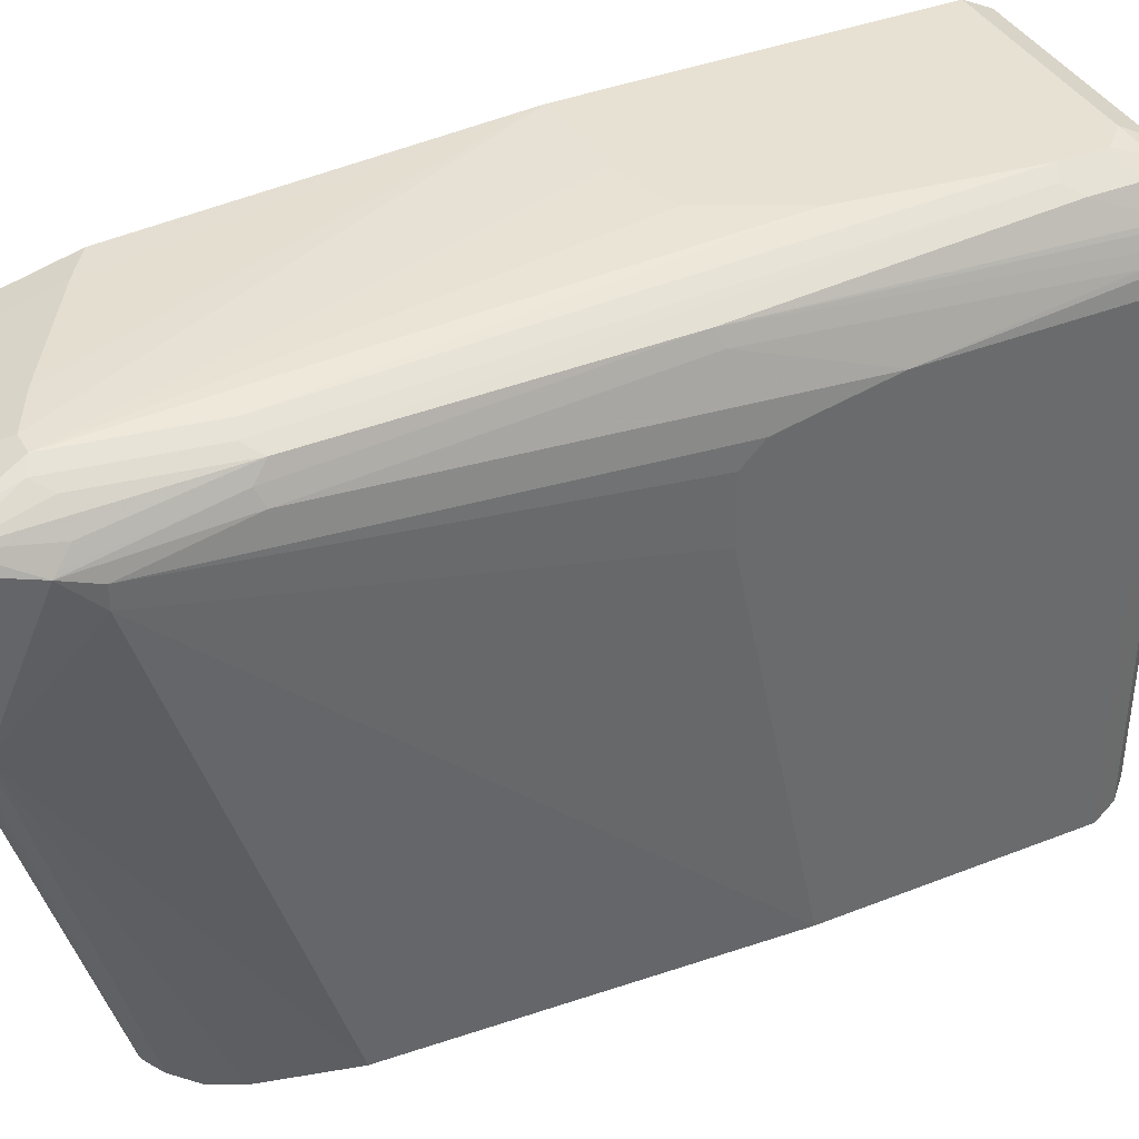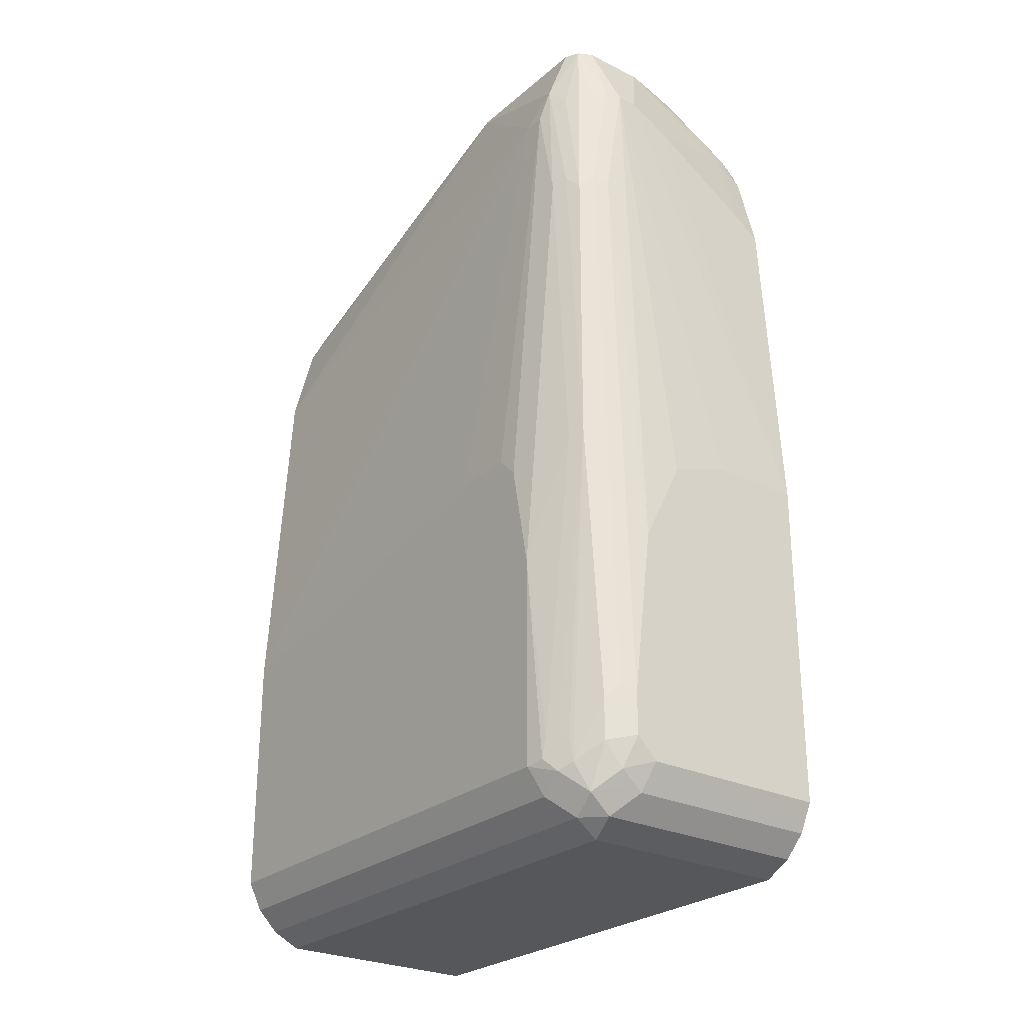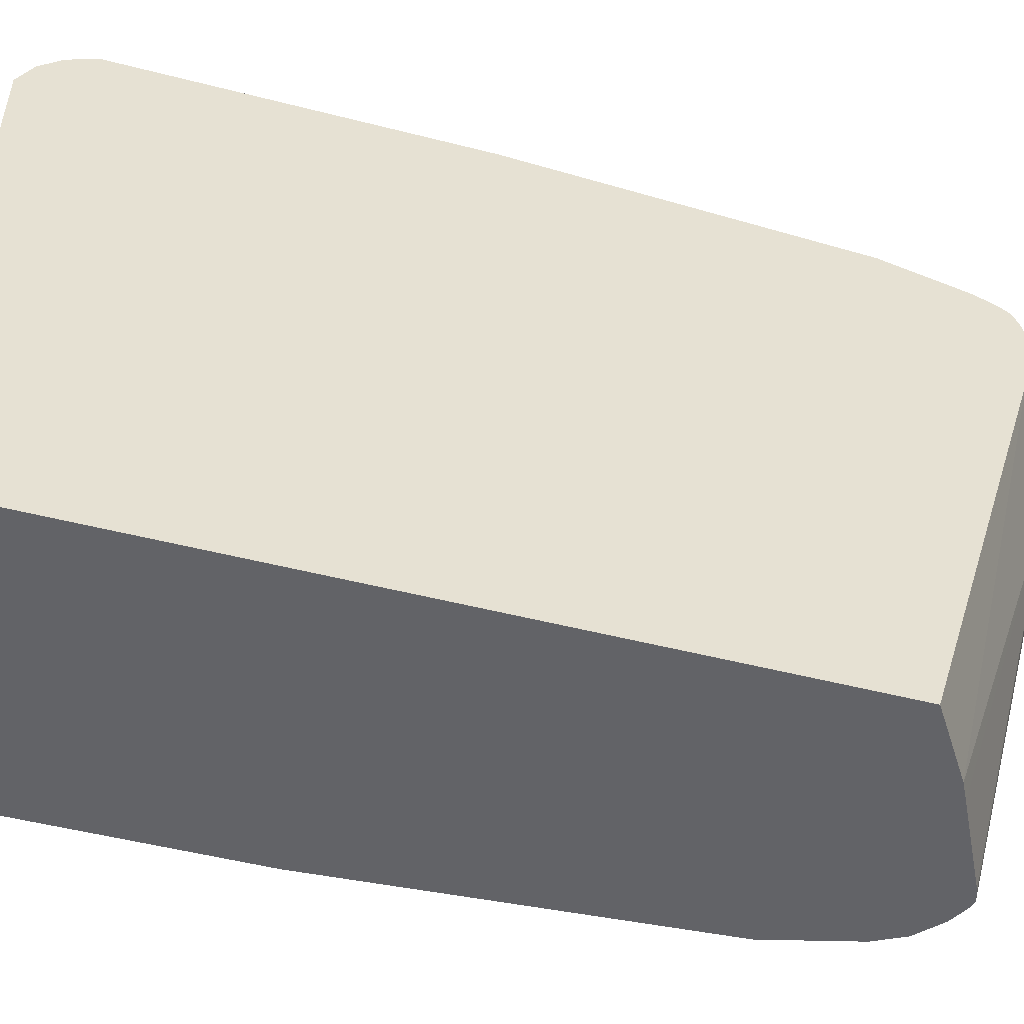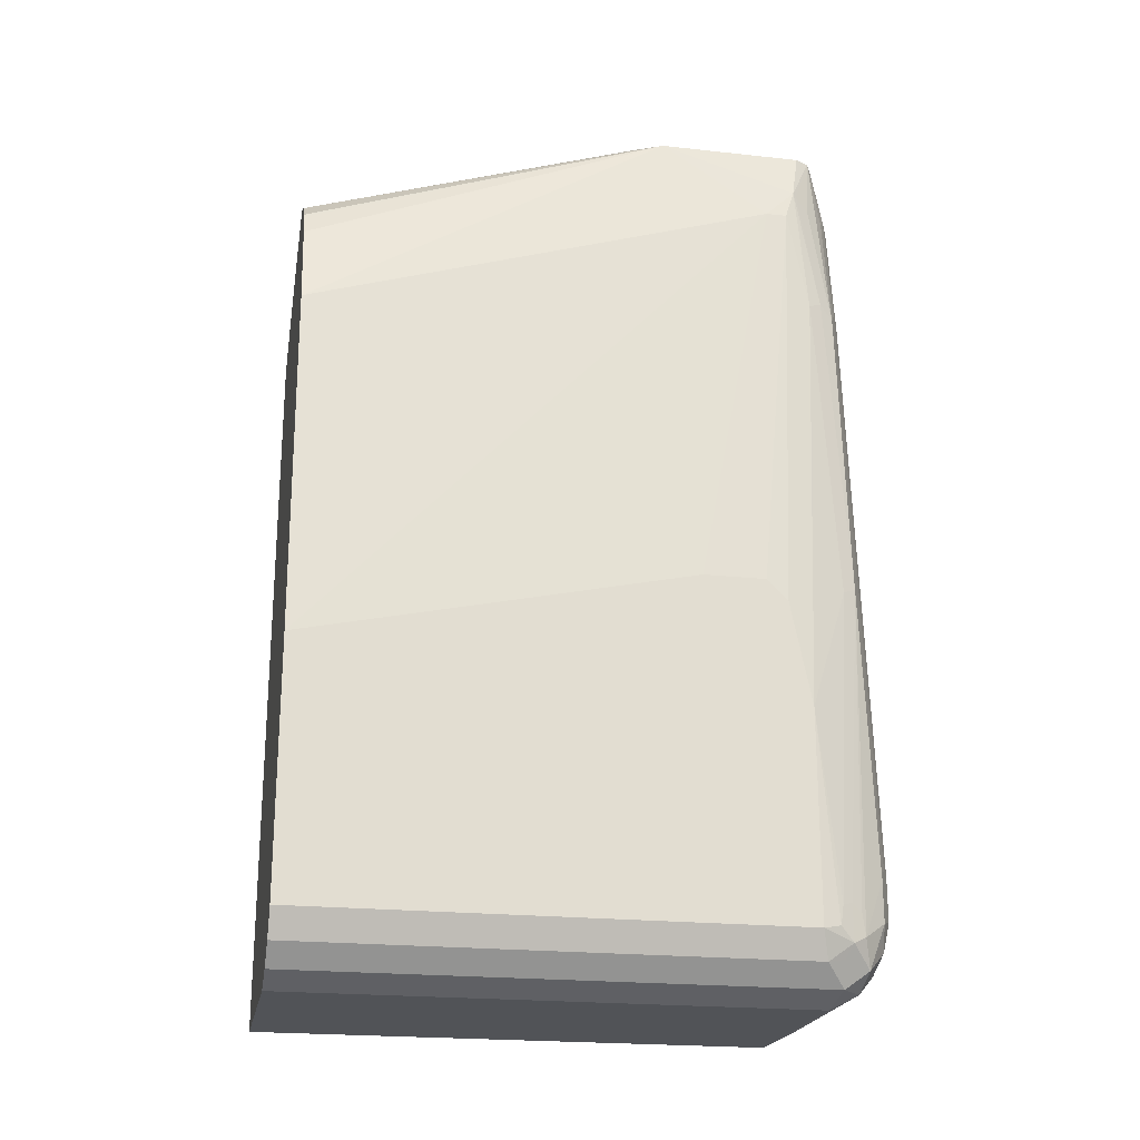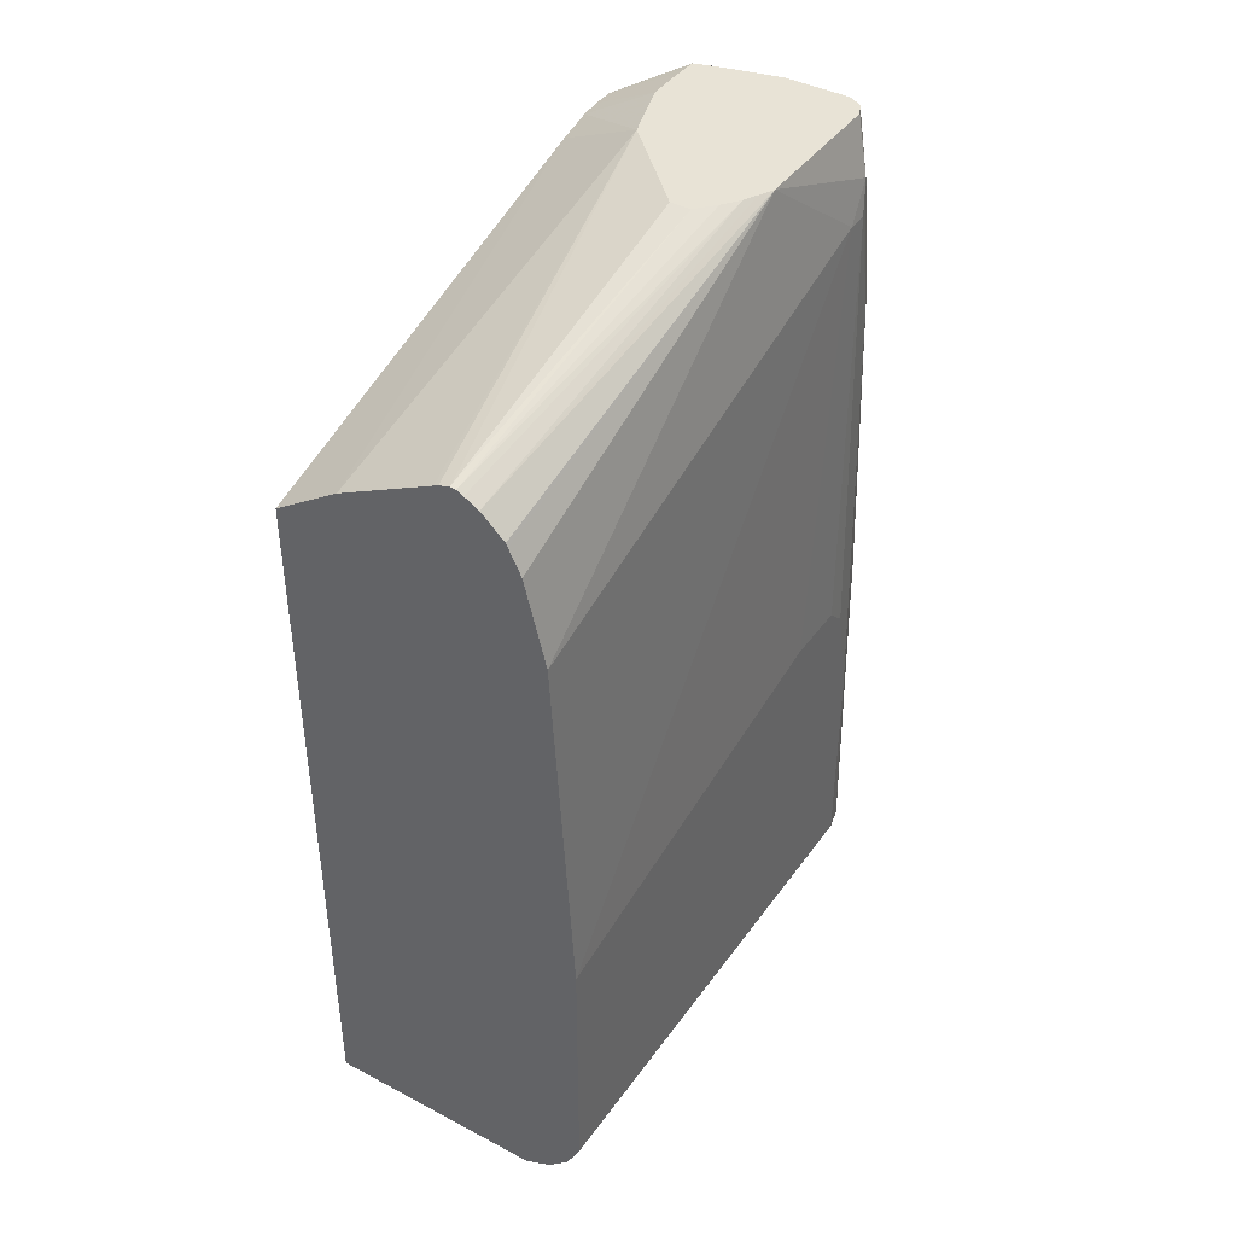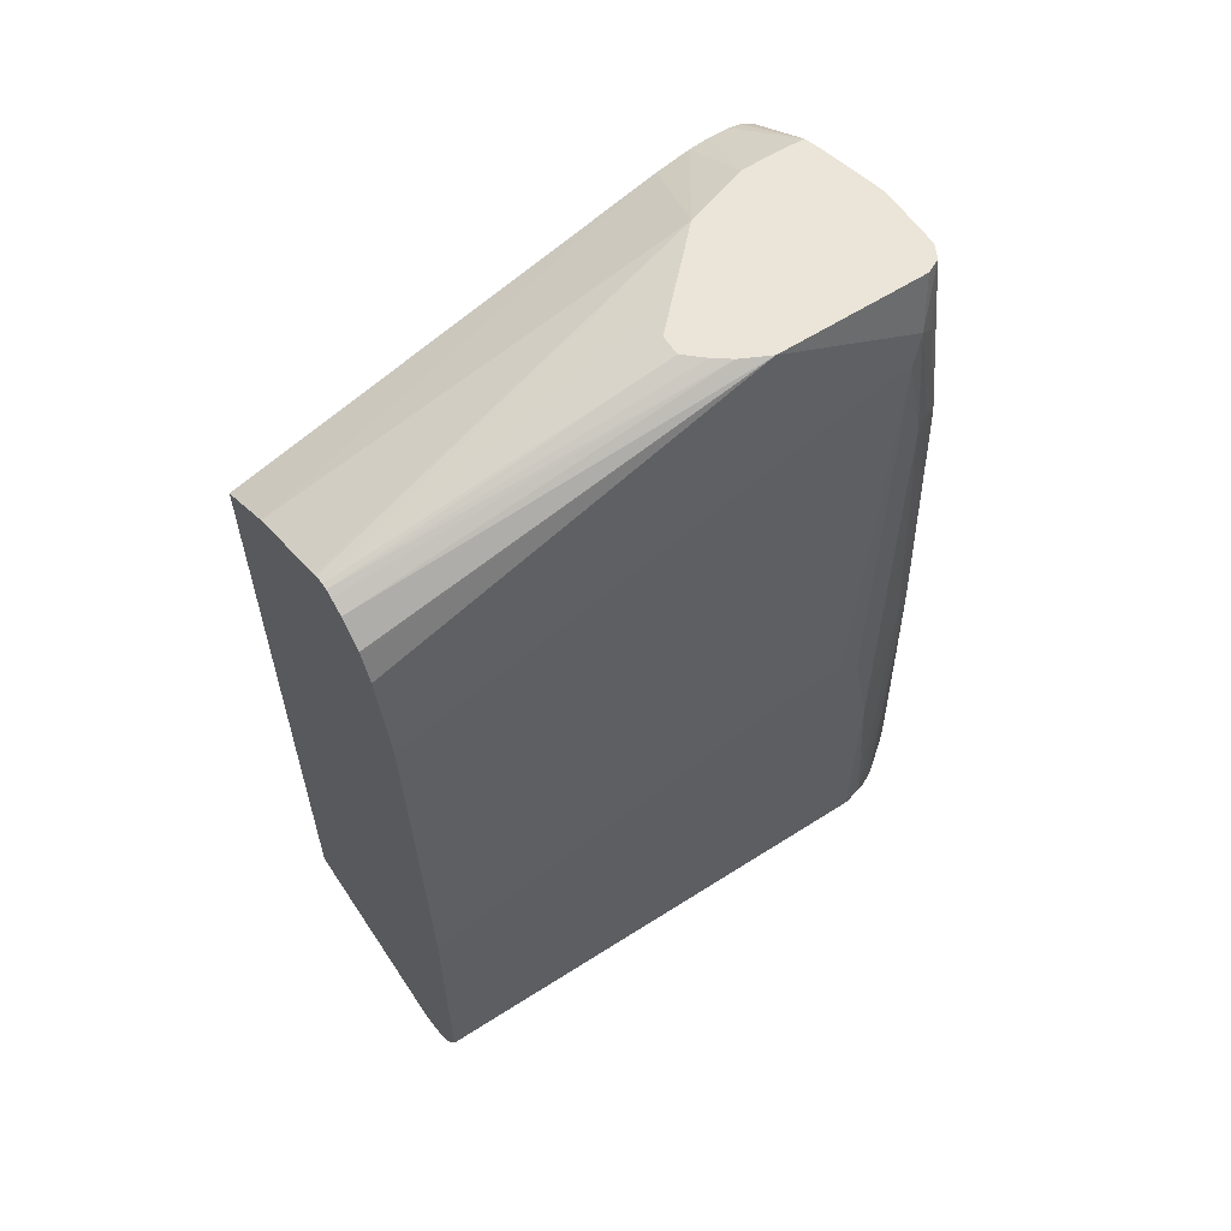
<metadata>
{"format":"obj","ext":"obj","renderer":"f3d","projection":"perspective","resolution":1024,"background":"white","views":[{"elev":38.9,"azim":-116.3,"up":"+Z"},{"elev":-26.6,"azim":-37.6,"up":"+Y"},{"elev":-51.0,"azim":74.4,"up":"+Z"},{"elev":-21.7,"azim":-100.9,"up":"+Y"},{"elev":41.5,"azim":-147.6,"up":"+Y"},{"elev":59.1,"azim":-123.4,"up":"+Y"}]}
</metadata>
<code>
v -0.4064 -0.7281 0.4741
v -0.2459 -0.7281 0.4741
v -0.4233 -0.7112 0.4741
v -0.4318 -0.7365 0.4656
v -0.412 -0.7506 0.4628
v -0.2459 -0.7444 0.466
v -0.2459 -0.4572 0.4741
v -0.4459 -0.7168 0.4628
v -0.4233 -0.6773 0.4741
v -0.4431 -0.7309 0.46
v -0.4487 -0.7535 0.4487
v -0.4261 -0.7479 0.46
v -0.429 -0.7676 0.4459
v -0.2459 -0.7506 0.4628
v -0.3217 -0.4572 0.4741
v -0.2459 -0.1863 0.4572
v -0.2709 -0.1694 0.4572
v -0.3556 -0.1186 0.4572
v -0.3895 -0.1016 0.4572
v -0.46 -0.7309 0.4431
v -0.4459 -0.683 0.4628
v -0.4346 -0.6716 0.4685
v -0.4064 -0.5418 0.4741
v -0.4233 -0.2032 0.4572
v -0.46 -0.7479 0.4261
v -0.4459 -0.7676 0.4289
v -0.4657 -0.7365 0.4318
v -0.2459 -0.7676 0.4459
v -0.4233 -0.7789 0.4233
v -0.3725 -0.4741 0.4741
v -0.4064 -0.1016 0.4572
v -0.2459 -0.1186 0.4402
v -0.2709 -0.1016 0.4402
v -0.3048 -0.08467 0.4402
v -0.3725 -0.05111 0.4402
v -0.4515 -0.4515 0.4515
v -0.4614 -0.7133 0.4402
v -0.4459 -0.2089 0.4459
v -0.4346 -0.1976 0.4515
v -0.4628 -0.7506 0.412
v -0.4459 -0.7676 0.004432
v -0.4447 -0.7682 0.004432
v -0.4657 -0.7069 0.4318
v -0.4699 -0.709 0.4233
v -0.4713 -0.7253 0.4205
v -0.4741 -0.7281 0.4064
v -0.2459 -0.7789 0.4233
v -0.4233 -0.7789 0.004432
v -0.4233 -0.05111 0.4402
v -0.4177 -0.096 0.4515
v -0.2459 -0.1043 0.4342
v -0.2625 -0.09315 0.436
v -0.2963 -0.07626 0.436
v -0.3538 -0.05111 0.4361
v -0.4572 -0.4572 0.4402
v -0.4515 -0.1976 0.4346
v -0.429 -0.1073 0.4459
v -0.4346 -0.05111 0.4346
v -0.4459 -0.1073 0.4289
v -0.4515 -0.096 0.4177
v -0.4685 -0.7394 0.4008
v -0.4628 -0.7506 0.004432
v -0.4741 -0.5588 0.4064
v -0.4741 -0.7281 0.004432
v -0.2459 -0.7789 0.004432
v -0.2459 -0.09892 0.4315
v -0.2459 -0.09301 0.4275
v -0.3059 -0.05111 0.4233
v -0.3207 -0.05111 0.4279
v -0.4572 -0.2032 0.4233
v -0.453 -0.09315 0.4148
v -0.4403 -0.05111 0.4233
v -0.4685 -0.7394 0.004432
v -0.4741 -0.4741 0.3894
v -0.4741 -0.5249 0.004432
v -0.2459 -0.1988 0.004432
v -0.2459 -0.08959 0.4217
v -0.3053 -0.05111 0.4064
v -0.2459 -0.08688 0.4163
v -0.2459 -0.08467 0.4064
v -0.4572 -0.1186 0.4064
v -0.4403 -0.05111 0.3048
v -0.4572 -0.1186 0.3894
v -0.4741 -0.4572 0.3725
v -0.4741 -0.4572 0.3217
v -0.4572 -0.2371 0.004432
v -0.2992 -0.1638 0.004432
v -0.2459 -0.09301 0.3475
v -0.3053 -0.05111 0.3902
v -0.2459 -0.08467 0.3894
v -0.4346 -0.05111 0.2934
v -0.4106 -0.1297 0.004432
v -0.429 -0.1468 0.004432
v -0.4305 -0.1497 0.004432
v -0.4403 -0.1694 0.004432
v -0.3105 -0.1581 0.004432
v -0.3224 -0.05111 0.3224
v -0.2459 -0.08631 0.3741
v -0.3055 -0.05111 0.3732
v -0.429 -0.05111 0.2823
v -0.3993 -0.1235 0.004432
v -0.3129 -0.1568 0.004432
v -0.3562 -0.05111 0.2885
v -0.377 -0.1248 0.004432
v -0.3806 -0.123 0.004432
v -0.3895 -0.1202 0.004432
v -0.4193 -0.05111 0.2691
v -0.3939 -0.1208 0.004432
v -0.3732 -0.05111 0.2716
v -0.4064 -0.05111 0.2546
v -0.3901 -0.05111 0.2546
v -0.4191 -0.05111 0.2688
f 41 87 76
f 41 96 87
f 41 102 96
f 41 104 102
f 41 92 101
f 41 106 105
f 41 108 106
f 41 101 108
f 41 76 65
f 41 105 104
f 41 65 48
f 49 58 50
f 44 55 63
f 44 63 45
f 45 63 46
f 46 64 73
f 46 73 61
f 46 63 74
f 46 74 84
f 46 84 85
f 46 85 75
f 46 75 64
f 41 93 92
f 41 48 42
f 41 94 93
f 35 91 82
f 41 86 95
f 35 100 91
f 50 58 57
f 35 82 72
f 35 72 58
f 35 58 49
f 36 55 44
f 36 44 43
f 36 43 37
f 36 38 56
f 36 56 70
f 36 70 55
f 41 95 94
f 38 39 57
f 38 58 59
f 38 59 60
f 38 60 56
f 39 50 57
f 40 46 61
f 40 61 73
f 40 73 62
f 41 62 73
f 41 73 64
f 41 64 75
f 41 75 86
f 38 57 58
f 51 66 52
f 76 87 88
f 52 67 68
f 82 92 93
f 82 93 94
f 82 94 95
f 82 95 86
f 82 86 83
f 87 96 97
f 87 97 88
f 88 97 98
f 89 90 99
f 90 98 99
f 91 100 92
f 82 91 92
f 92 100 101
f 97 99 98
f 97 102 104
f 97 104 105
f 97 105 106
f 97 106 103
f 100 107 108
f 100 108 101
f 103 106 109
f 106 108 110
f 106 110 111
f 106 111 109
f 96 102 97
f 52 66 67
f 81 85 84
f 78 90 89
f 52 68 53
f 53 68 69
f 53 69 54
f 55 70 63
f 56 60 71
f 56 71 70
f 58 72 71
f 58 71 60
f 58 60 59
f 63 70 74
f 67 77 68
f 81 83 85
f 68 77 79
f 68 80 78
f 70 71 81
f 70 81 74
f 71 72 82
f 71 82 83
f 71 83 81
f 74 81 84
f 75 85 83
f 75 83 86
f 35 107 100
f 78 80 90
f 68 79 80
f 35 112 107
f 27 43 44
f 35 111 110
f 3 8 4
f 3 9 22
f 3 22 21
f 3 21 8
f 4 8 10
f 4 10 11
f 4 11 12
f 4 12 5
f 5 12 13
f 5 13 28
f 5 28 14
f 5 14 6
f 7 16 17
f 7 17 18
f 7 18 19
f 7 19 31
f 7 31 15
f 8 20 11
f 8 11 10
f 8 21 20
f 9 23 24
f 9 24 22
f 11 25 26
f 2 16 7
f 2 32 16
f 2 51 32
f 2 66 51
f 107 112 108
f 1 2 7
f 1 7 15
f 1 15 30
f 1 30 23
f 1 23 9
f 1 9 3
f 1 3 4
f 1 4 5
f 1 5 6
f 1 6 2
f 11 26 13
f 2 6 14
f 2 28 47
f 2 47 65
f 2 65 76
f 2 76 88
f 2 88 98
f 2 98 90
f 2 90 80
f 2 80 79
f 2 79 77
f 2 77 67
f 2 67 66
f 2 14 28
f 11 13 12
f 11 20 27
f 11 27 25
f 26 42 29
f 27 37 43
f 27 44 45
f 27 45 46
f 27 46 40
f 29 48 65
f 29 65 47
f 29 42 48
f 31 49 50
f 32 51 52
f 32 52 33
f 26 41 42
f 33 52 34
f 34 53 35
f 35 53 54
f 35 54 69
f 35 69 68
f 35 68 78
f 35 78 89
f 35 89 99
f 35 99 97
f 35 97 103
f 35 103 109
f 35 109 111
f 34 52 53
f 35 110 112
f 26 62 41
f 25 27 40
f 13 26 29
f 13 29 47
f 13 47 28
f 15 31 30
f 16 32 33
f 16 33 17
f 17 33 18
f 18 33 19
f 19 33 34
f 19 34 35
f 19 35 49
f 26 40 62
f 19 49 31
f 20 36 37
f 20 37 27
f 21 22 38
f 21 38 36
f 22 24 39
f 22 39 38
f 23 30 31
f 23 31 24
f 24 31 50
f 24 50 39
f 25 40 26
f 20 21 36
f 108 112 110

</code>
